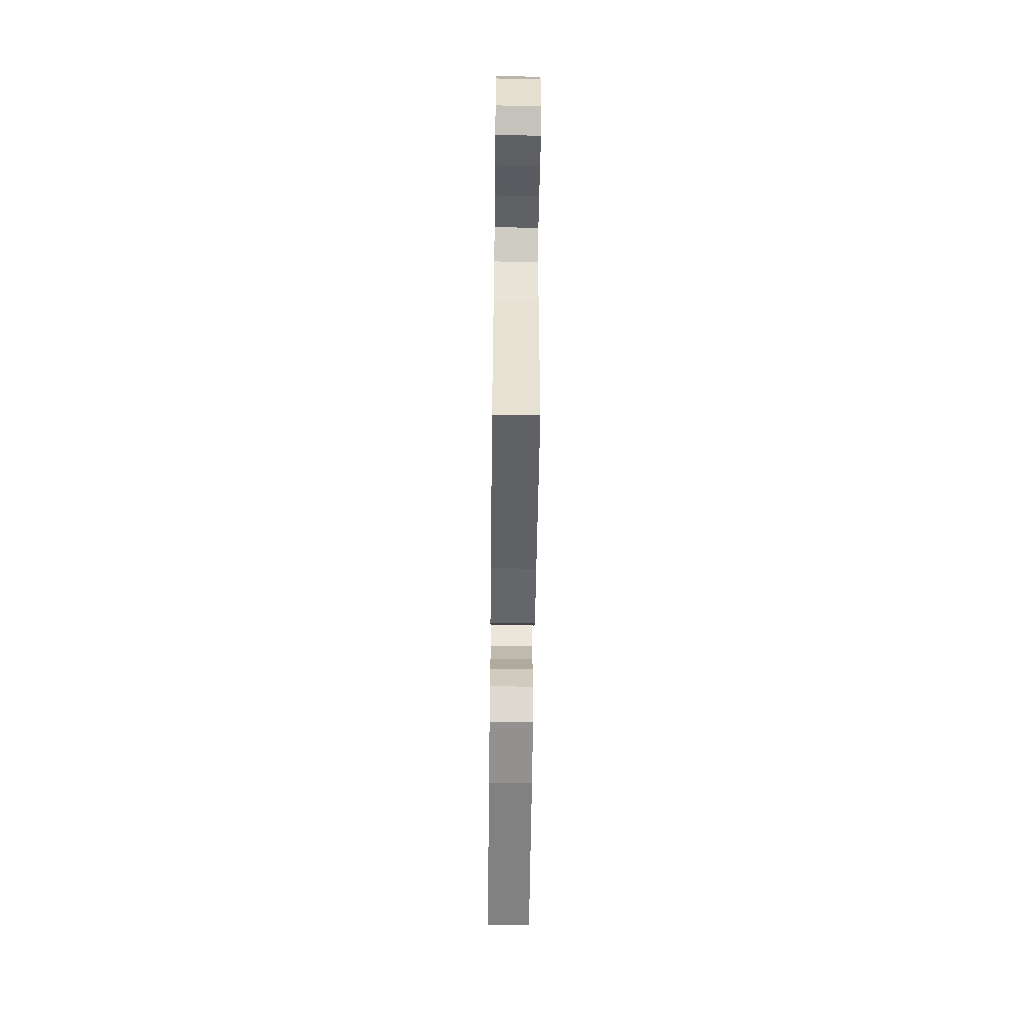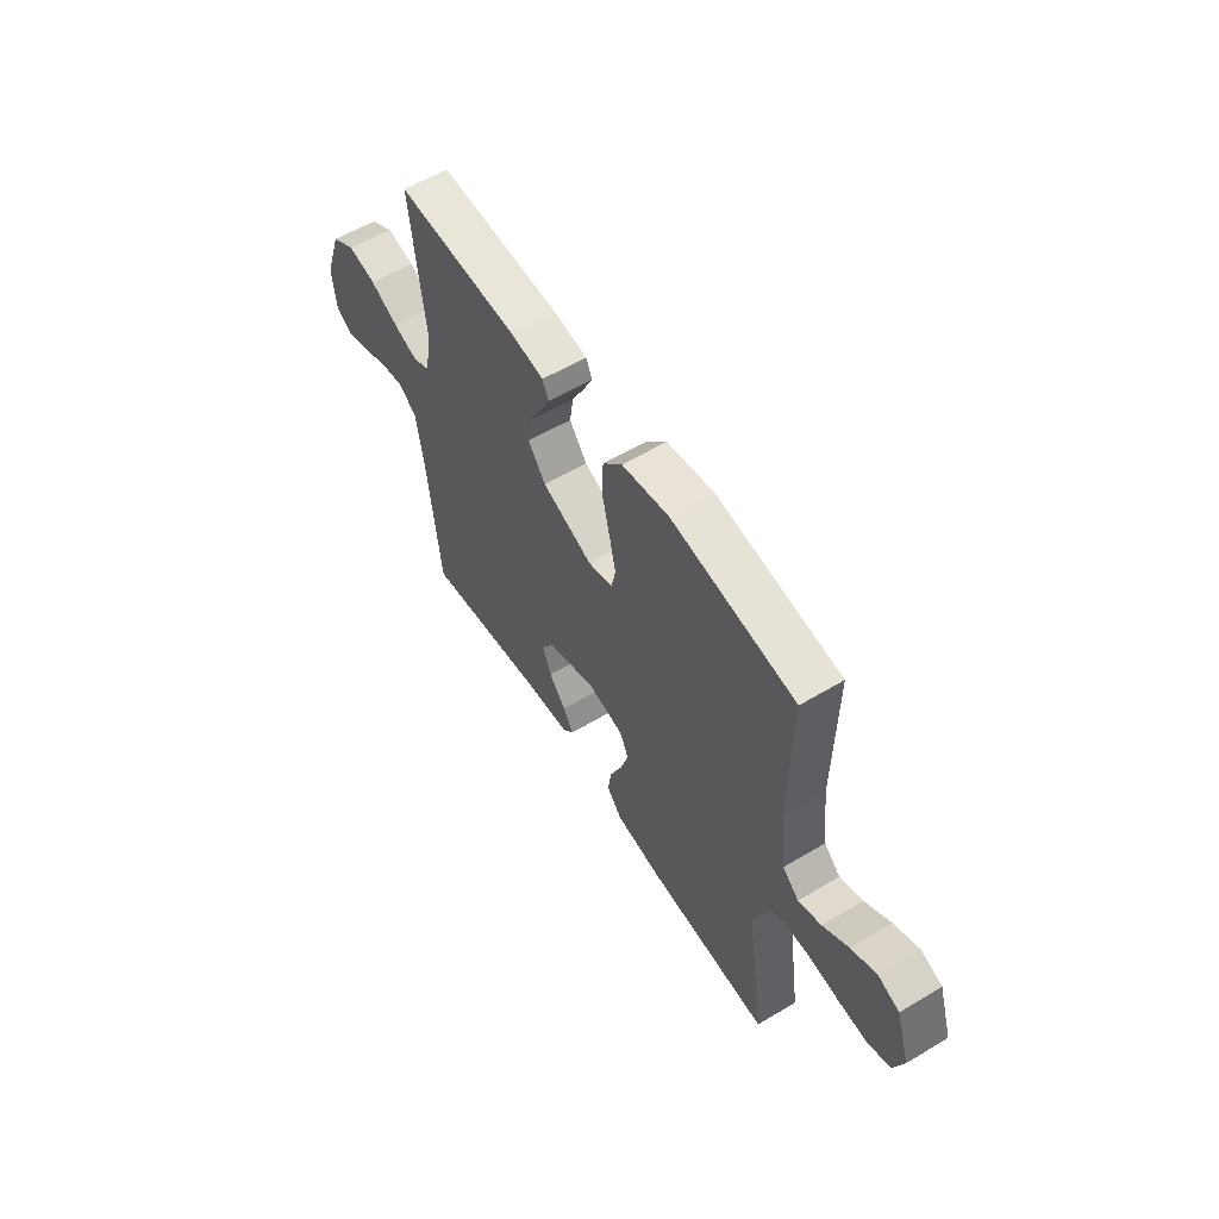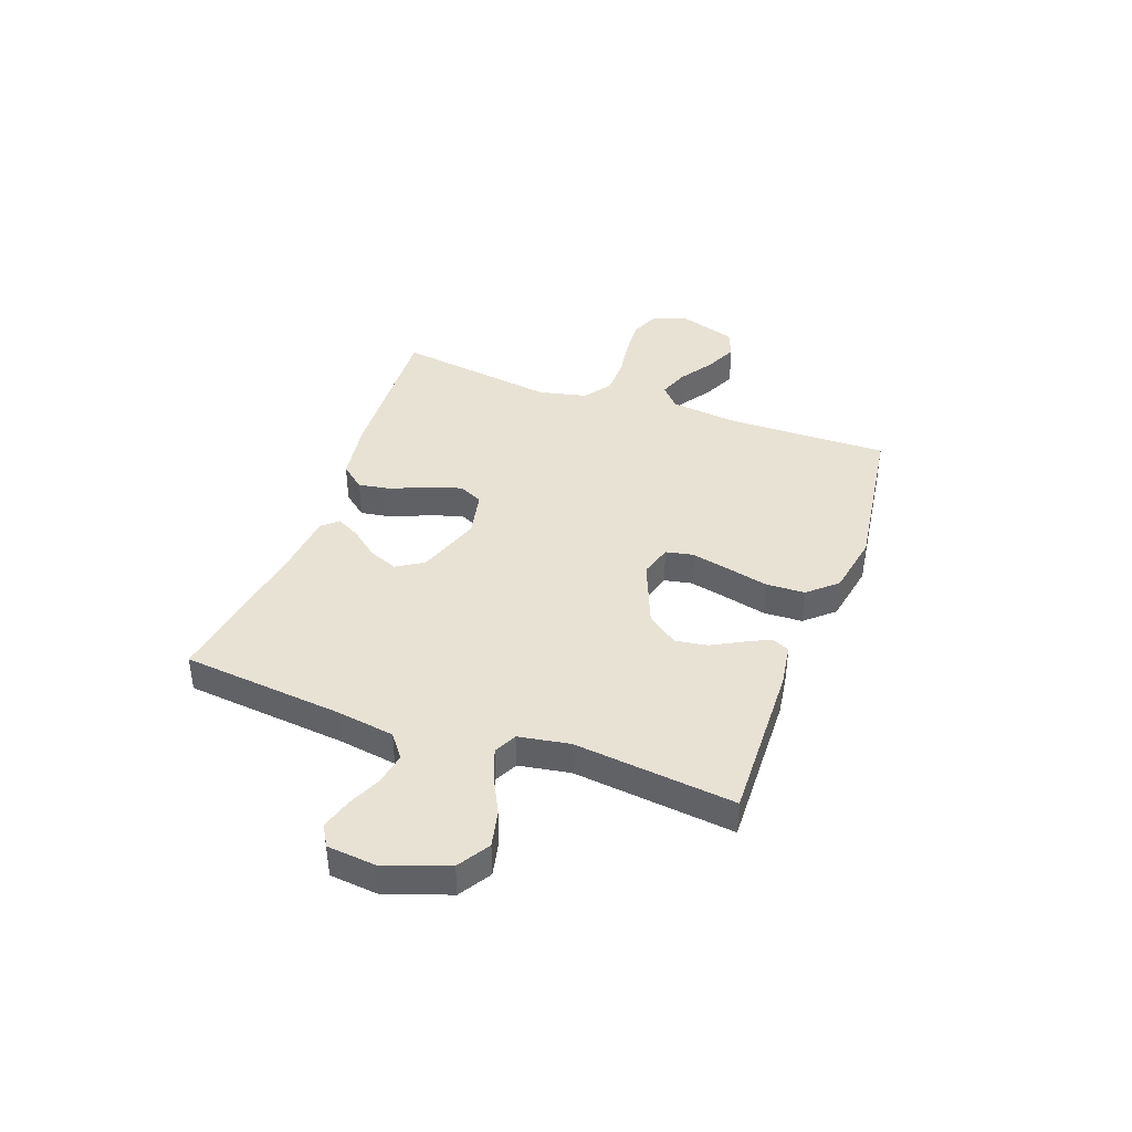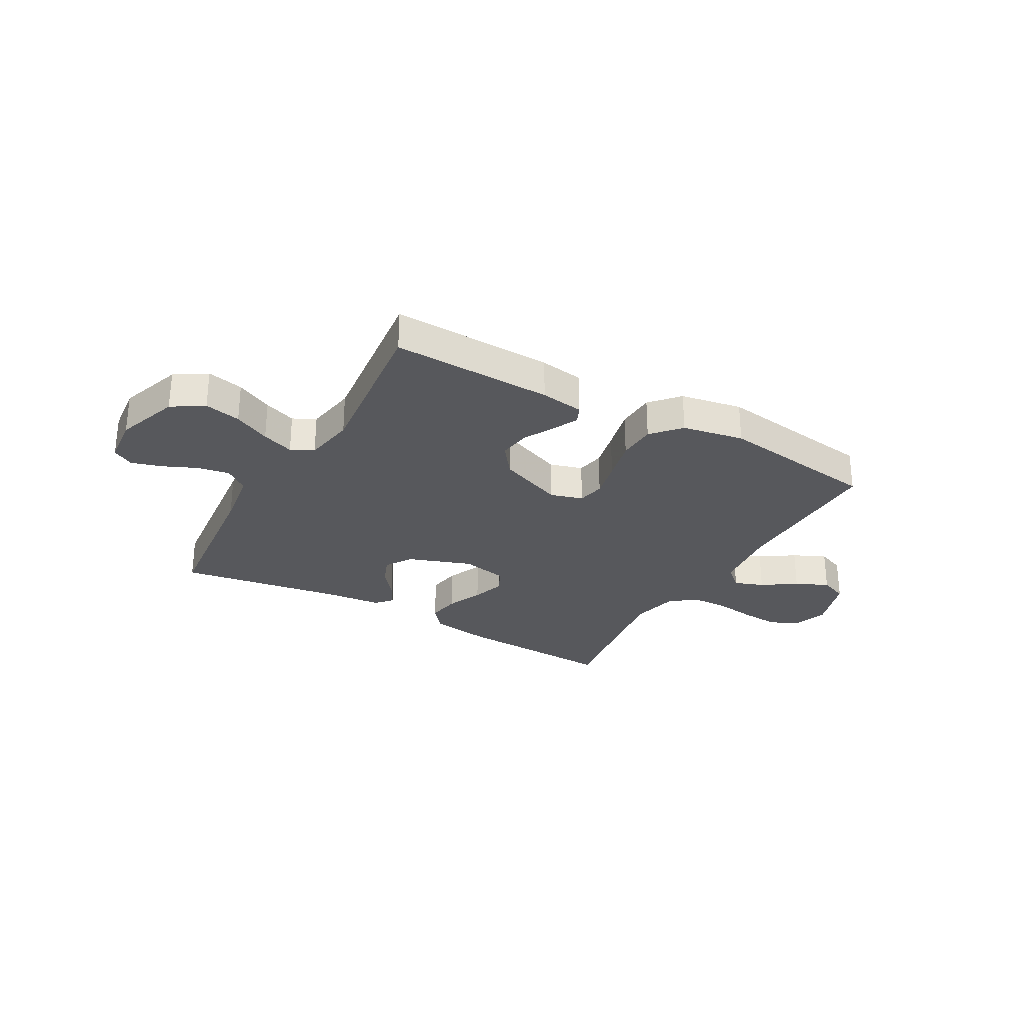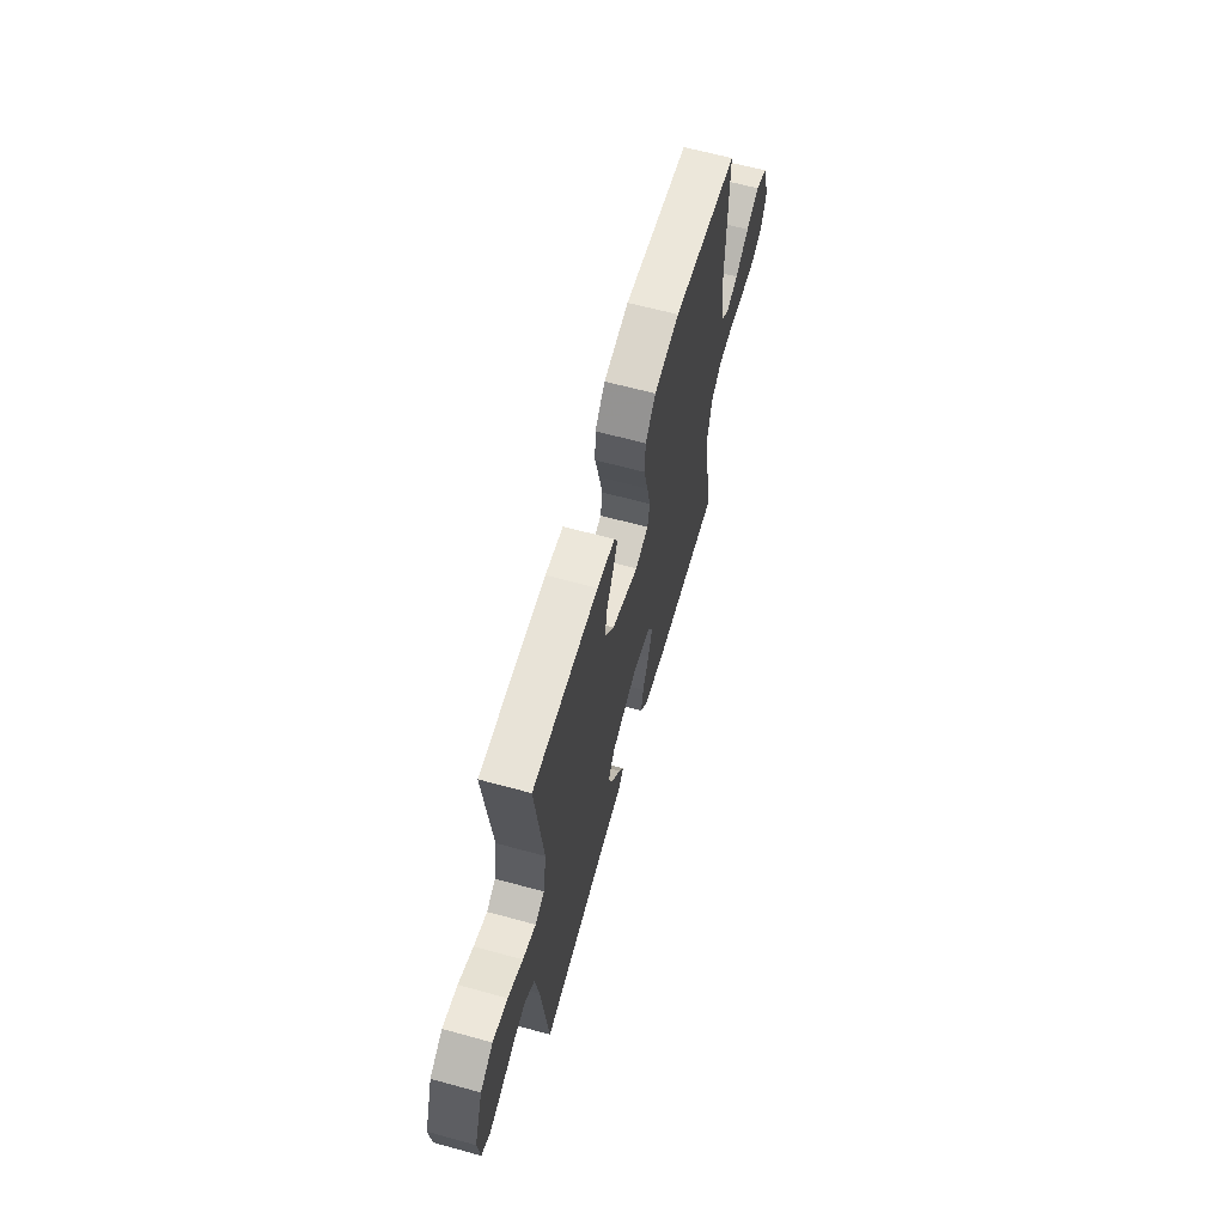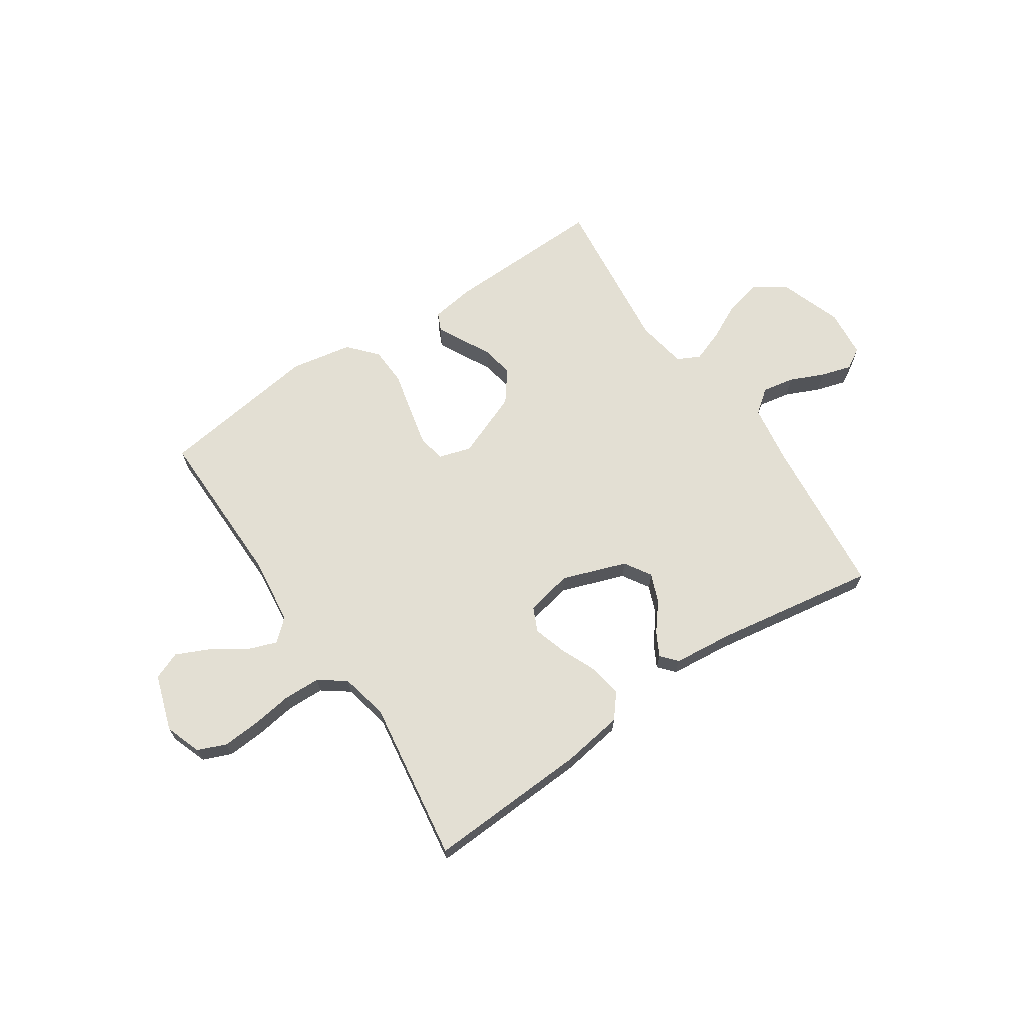
<metadata>
{"format":"obj","ext":"obj","renderer":"f3d","projection":"perspective","resolution":1024,"background":"white","views":[{"elev":-57.5,"azim":-90.7,"up":"+Z"},{"elev":57.6,"azim":58.2,"up":"+Z"},{"elev":40.6,"azim":-70.1,"up":"+Y"},{"elev":-28.6,"azim":-29.5,"up":"+Y"},{"elev":63.4,"azim":-74.5,"up":"+Z"},{"elev":67.0,"azim":146.1,"up":"+Y"}]}
</metadata>
<code>
v -0.5 0.07 0.5
v -0.2 0.07 0.491
v -0.119 0.07 0.479
v -0.104 0.07 0.446
v -0.127 0.07 0.399
v -0.157 0.07 0.343
v -0.166 0.07 0.283
v -0.123 0.07 0.226
v 0 0.07 0.177
v 0.06 0.07 0.195
v 0.07 0.07 0.246
v 0.054 0.07 0.317
v 0.035 0.07 0.396
v 0.038 0.07 0.468
v 0.085 0.07 0.521
v 0.2 0.07 0.542
v 0.5 0.07 0.5
v 0.496 0.07 0.2
v 0.511 0.07 0.072
v 0.551 0.07 0.036
v 0.606 0.07 0.056
v 0.669 0.07 0.098
v 0.73 0.07 0.126
v 0.782 0.07 0.105
v 0.816 0.07 0
v 0.792 0.07 -0.067
v 0.739 0.07 -0.089
v 0.669 0.07 -0.084
v 0.594 0.07 -0.073
v 0.525 0.07 -0.075
v 0.476 0.07 -0.111
v 0.456 0.07 -0.2
v 0.5 0.07 -0.5
v 0.2 0.07 -0.485
v 0.087 0.07 -0.468
v 0.05 0.07 -0.423
v 0.06 0.07 -0.362
v 0.089 0.07 -0.295
v 0.108 0.07 -0.233
v 0.087 0.07 -0.188
v 0 0.07 -0.17
v -0.119 0.07 -0.212
v -0.15 0.07 -0.262
v -0.128 0.07 -0.316
v -0.087 0.07 -0.367
v -0.063 0.07 -0.411
v -0.089 0.07 -0.441
v -0.2 0.07 -0.452
v -0.5 0.07 -0.5
v -0.531 0.07 -0.2
v -0.548 0.07 -0.091
v -0.592 0.07 -0.057
v -0.652 0.07 -0.068
v -0.715 0.07 -0.096
v -0.772 0.07 -0.113
v -0.811 0.07 -0.09
v -0.82 0.07 0
v -0.779 0.07 0.118
v -0.72 0.07 0.155
v -0.652 0.07 0.14
v -0.584 0.07 0.106
v -0.524 0.07 0.084
v -0.482 0.07 0.105
v -0.466 0.07 0.2
v -0.5 0 0.5
v -0.2 0 0.491
v -0.119 0 0.479
v -0.104 0 0.446
v -0.127 0 0.399
v -0.157 0 0.343
v -0.166 0 0.283
v -0.123 0 0.226
v 0 0 0.177
v 0.06 0 0.195
v 0.07 0 0.246
v 0.054 0 0.317
v 0.035 0 0.396
v 0.038 0 0.468
v 0.085 0 0.521
v 0.2 0 0.542
v 0.5 0 0.5
v 0.496 0 0.2
v 0.511 0 0.072
v 0.551 0 0.036
v 0.606 0 0.056
v 0.669 0 0.098
v 0.73 0 0.126
v 0.782 0 0.105
v 0.816 0 0
v 0.792 0 -0.067
v 0.739 0 -0.089
v 0.669 0 -0.084
v 0.594 0 -0.073
v 0.525 0 -0.075
v 0.476 0 -0.111
v 0.456 0 -0.2
v 0.5 0 -0.5
v 0.2 0 -0.485
v 0.087 0 -0.468
v 0.05 0 -0.423
v 0.06 0 -0.362
v 0.089 0 -0.295
v 0.108 0 -0.233
v 0.087 0 -0.188
v 0 0 -0.17
v -0.119 0 -0.212
v -0.15 0 -0.262
v -0.128 0 -0.316
v -0.087 0 -0.367
v -0.063 0 -0.411
v -0.089 0 -0.441
v -0.2 0 -0.452
v -0.5 0 -0.5
v -0.531 0 -0.2
v -0.548 0 -0.091
v -0.592 0 -0.057
v -0.652 0 -0.068
v -0.715 0 -0.096
v -0.772 0 -0.113
v -0.811 0 -0.09
v -0.82 0 0
v -0.779 0 0.118
v -0.72 0 0.155
v -0.652 0 0.14
v -0.584 0 0.106
v -0.524 0 0.084
v -0.482 0 0.105
v -0.466 0 0.2
f 59 60 61
f 58 59 61
f 57 58 61
f 56 57 61
f 55 56 61
f 54 55 61
f 53 54 61
f 52 53 61 62
f 51 52 62 63
f 48 49 50
f 50 51 63
f 48 50 63
f 47 48 63
f 46 47 63
f 45 46 63
f 44 45 63
f 36 37 38
f 35 36 38
f 34 35 38
f 33 34 38
f 32 33 38
f 31 32 38 39
f 30 31 39 40
f 27 28 29
f 26 27 29
f 25 26 29
f 24 25 29
f 23 24 29
f 22 23 29
f 21 22 29
f 20 21 29 30
f 30 40 41
f 20 30 41
f 19 20 41
f 16 17 18
f 15 16 18
f 14 15 18
f 13 14 18
f 12 13 18
f 11 12 18 19
f 4 5 6
f 3 4 6
f 2 3 6
f 1 2 6
f 64 1 6
f 64 6 7
f 43 44 63 64
f 64 7 8
f 43 64 8
f 42 43 8
f 41 42 8 9
f 10 11 19 41
f 9 10 41
f 125 124 123
f 125 123 122
f 125 122 121
f 125 121 120
f 125 120 119
f 125 119 118
f 125 118 117
f 126 125 117 116
f 127 126 116 115
f 114 113 112
f 127 115 114
f 127 114 112
f 127 112 111
f 127 111 110
f 127 110 109
f 127 109 108
f 102 101 100
f 102 100 99
f 102 99 98
f 102 98 97
f 102 97 96
f 103 102 96 95
f 104 103 95 94
f 93 92 91
f 93 91 90
f 93 90 89
f 93 89 88
f 93 88 87
f 93 87 86
f 93 86 85
f 94 93 85 84
f 105 104 94
f 105 94 84
f 105 84 83
f 82 81 80
f 82 80 79
f 82 79 78
f 82 78 77
f 82 77 76
f 83 82 76 75
f 70 69 68
f 70 68 67
f 70 67 66
f 70 66 65
f 70 65 128
f 71 70 128
f 128 127 108 107
f 72 71 128
f 72 128 107
f 72 107 106
f 73 72 106 105
f 105 83 75 74
f 105 74 73
f 1 65 66 2
f 2 66 67 3
f 3 67 68 4
f 4 68 69 5
f 5 69 70 6
f 6 70 71 7
f 7 71 72 8
f 8 72 73 9
f 9 73 74 10
f 10 74 75 11
f 11 75 76 12
f 12 76 77 13
f 13 77 78 14
f 14 78 79 15
f 15 79 80 16
f 16 80 81 17
f 17 81 82 18
f 18 82 83 19
f 19 83 84 20
f 20 84 85 21
f 21 85 86 22
f 22 86 87 23
f 23 87 88 24
f 24 88 89 25
f 25 89 90 26
f 26 90 91 27
f 27 91 92 28
f 28 92 93 29
f 29 93 94 30
f 30 94 95 31
f 31 95 96 32
f 32 96 97 33
f 33 97 98 34
f 34 98 99 35
f 35 99 100 36
f 36 100 101 37
f 37 101 102 38
f 38 102 103 39
f 39 103 104 40
f 40 104 105 41
f 41 105 106 42
f 42 106 107 43
f 43 107 108 44
f 44 108 109 45
f 45 109 110 46
f 46 110 111 47
f 47 111 112 48
f 48 112 113 49
f 49 113 114 50
f 50 114 115 51
f 51 115 116 52
f 52 116 117 53
f 53 117 118 54
f 54 118 119 55
f 55 119 120 56
f 56 120 121 57
f 57 121 122 58
f 58 122 123 59
f 59 123 124 60
f 60 124 125 61
f 61 125 126 62
f 62 126 127 63
f 63 127 128 64
f 64 128 65 1

</code>
